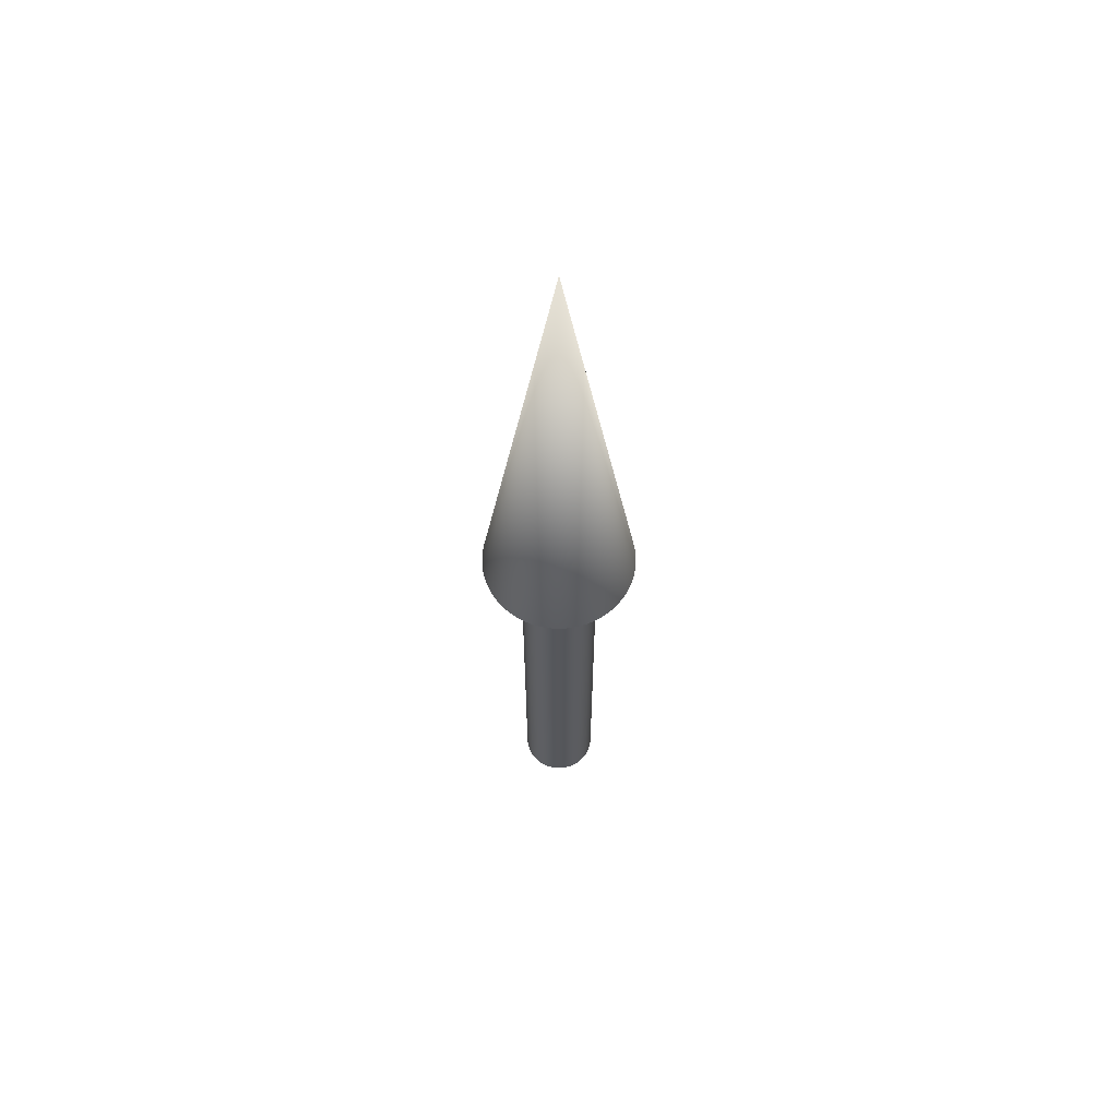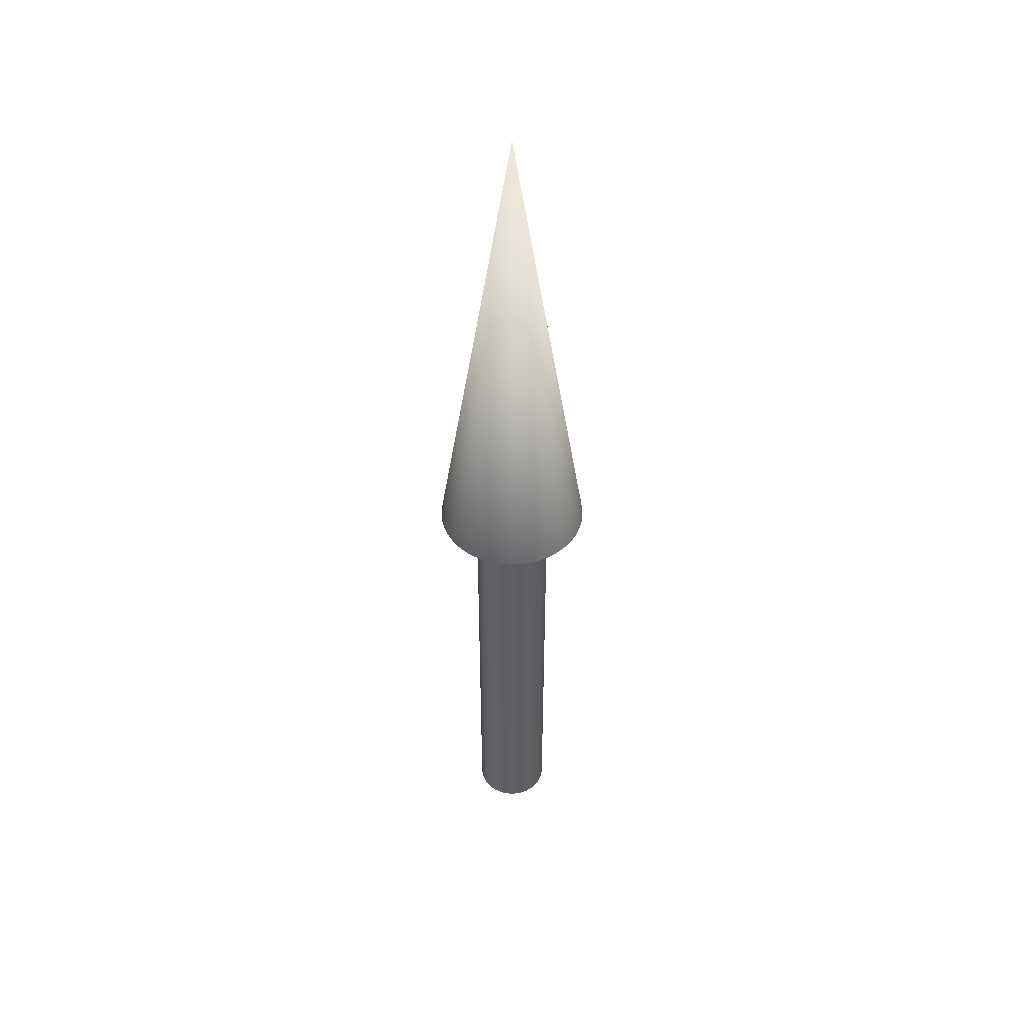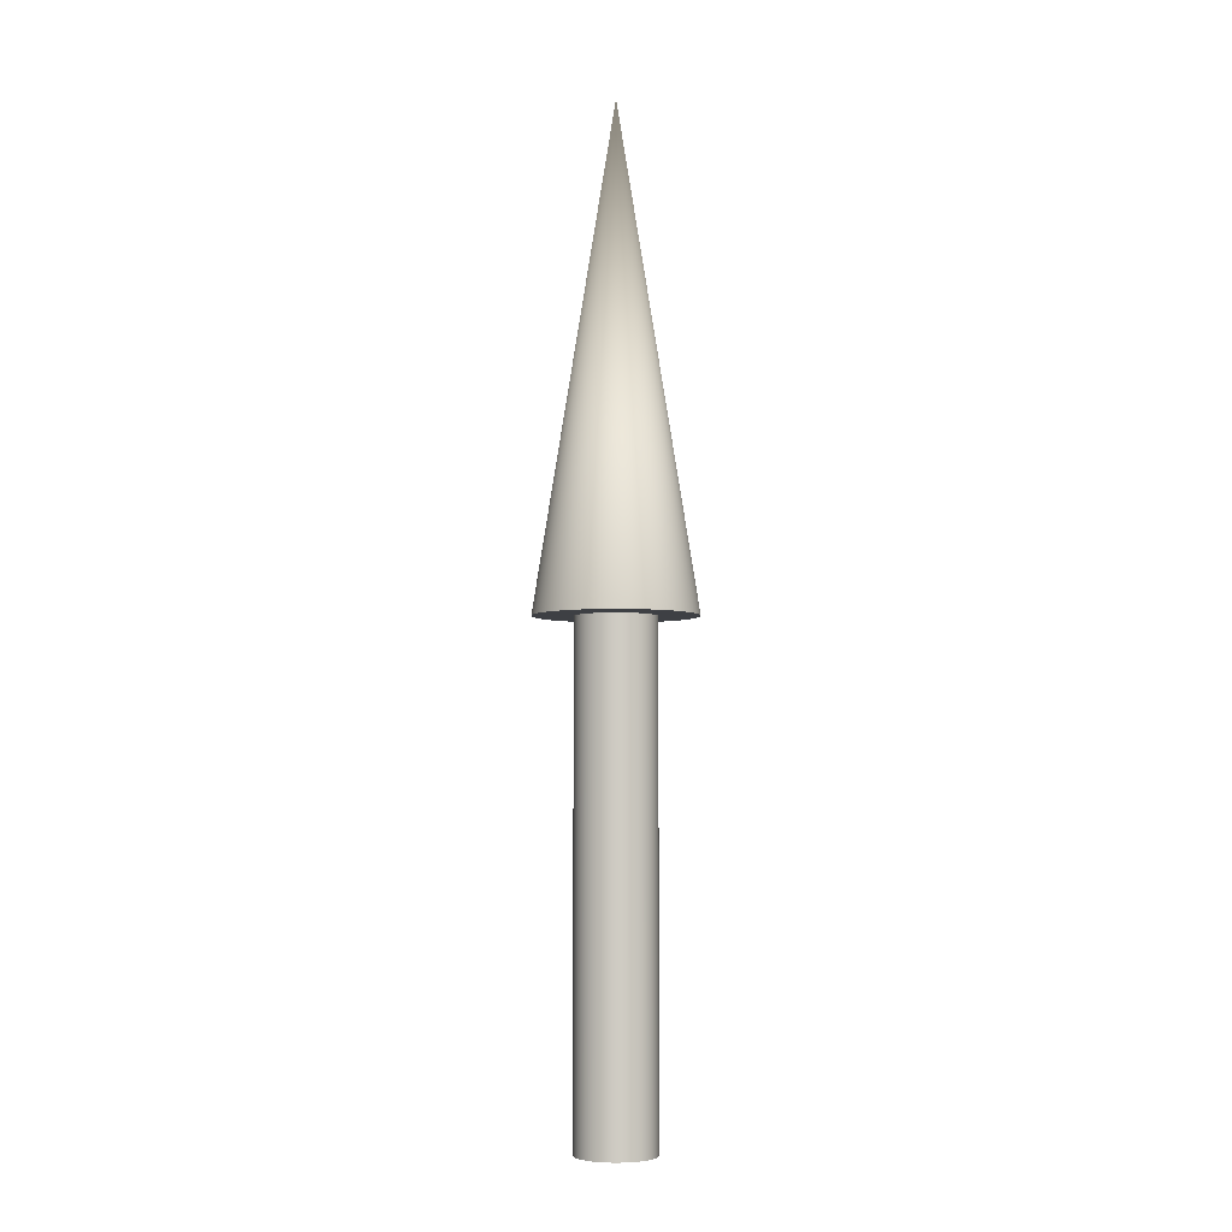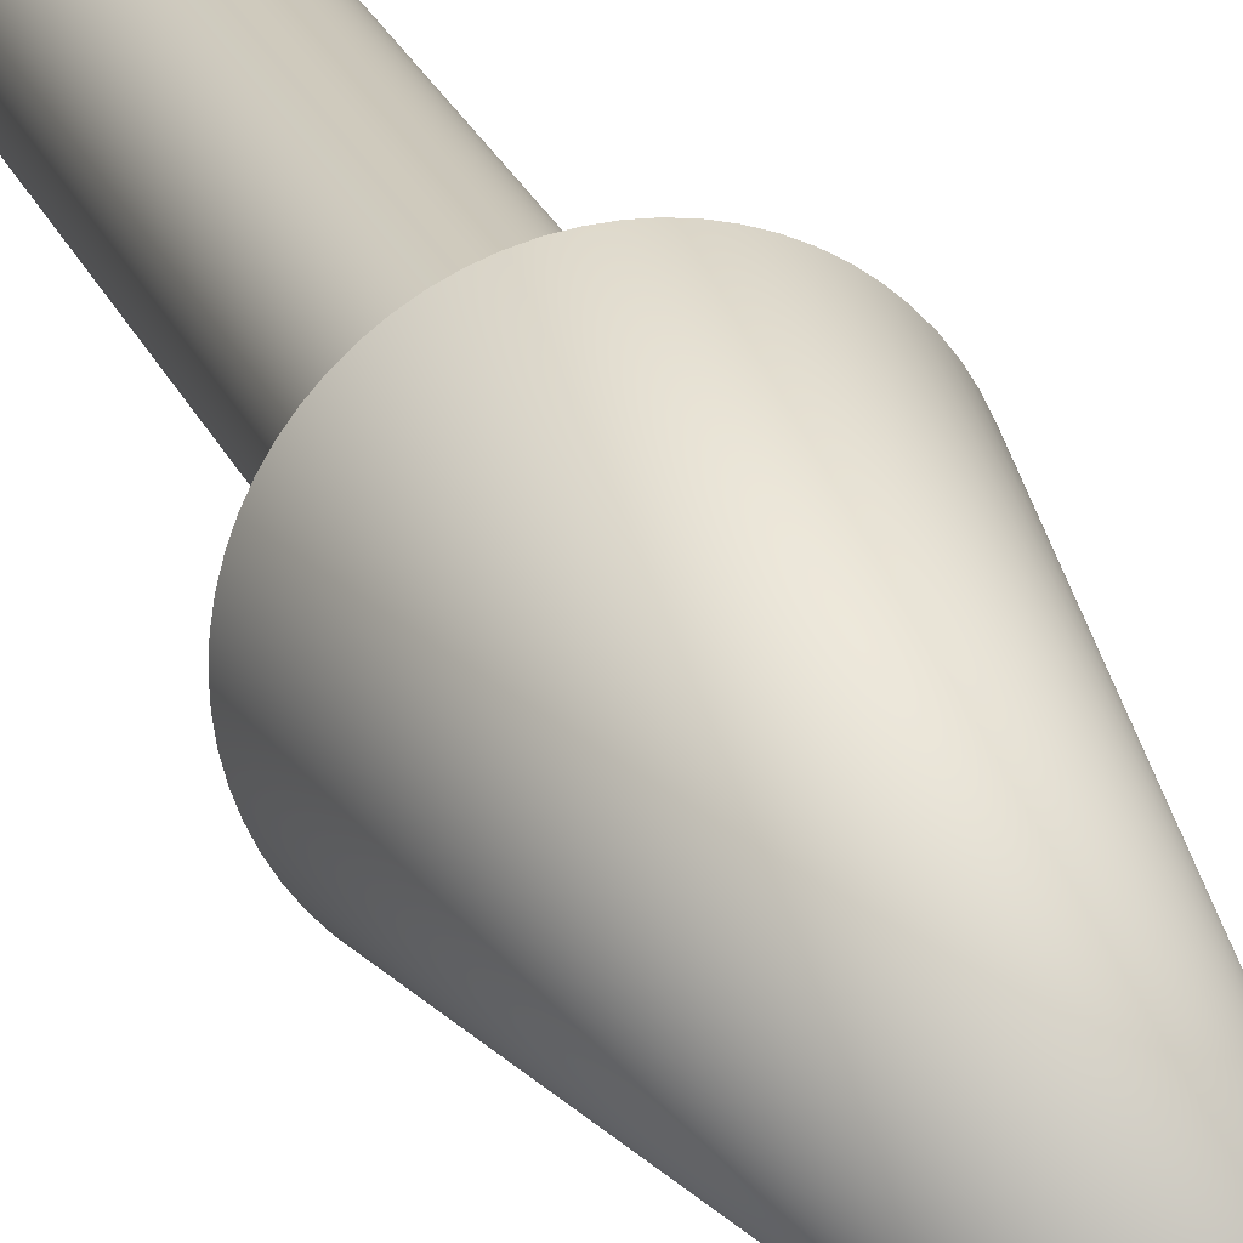
<metadata>
{"format":"obj","ext":"obj","renderer":"f3d","projection":"perspective","resolution":1024,"background":"white","views":[{"elev":62.8,"azim":107.6,"up":"+Z"},{"elev":46.4,"azim":128.7,"up":"+Z"},{"elev":-4.7,"azim":-158.6,"up":"+Z"},{"elev":22.7,"azim":-17.5,"up":"+Y"}]}
</metadata>
<code>
v 0.04 0 0
v 0.03981 0.003921 0
v 0.03923 0.007804 0
v 0.03828 0.01161 0
v 0.03696 0.01531 0
v 0.03528 0.01886 0
v 0.03326 0.02222 0
v 0.03092 0.02538 0
v 0.02828 0.02828 0
v 0.02538 0.03092 0
v 0.02222 0.03326 0
v 0.01886 0.03528 0
v 0.01531 0.03696 0
v 0.01161 0.03828 0
v 0.007804 0.03923 0
v 0.003921 0.03981 0
v 0 0.04 0
v -0.003921 0.03981 0
v -0.007804 0.03923 0
v -0.01161 0.03828 0
v -0.01531 0.03696 0
v -0.01886 0.03528 0
v -0.02222 0.03326 0
v -0.02538 0.03092 0
v -0.02828 0.02828 0
v -0.03092 0.02538 0
v -0.03326 0.02222 0
v -0.03528 0.01886 0
v -0.03696 0.01531 0
v -0.03828 0.01161 0
v -0.03923 0.007804 0
v -0.03981 0.003921 0
v -0.04 0 0
v -0.03981 -0.003921 0
v -0.03923 -0.007804 0
v -0.03828 -0.01161 0
v -0.03696 -0.01531 0
v -0.03528 -0.01886 0
v -0.03326 -0.02222 0
v -0.03092 -0.02538 0
v -0.02828 -0.02828 0
v -0.02538 -0.03092 0
v -0.02222 -0.03326 0
v -0.01886 -0.03528 0
v -0.01531 -0.03696 0
v -0.01161 -0.03828 0
v -0.007804 -0.03923 0
v -0.003921 -0.03981 0
v -0 -0.04 0
v 0.003921 -0.03981 0
v 0.007804 -0.03923 0
v 0.01161 -0.03828 0
v 0.01531 -0.03696 0
v 0.01886 -0.03528 0
v 0.02222 -0.03326 0
v 0.02538 -0.03092 0
v 0.02828 -0.02828 0
v 0.03092 -0.02538 0
v 0.03326 -0.02222 0
v 0.03528 -0.01886 0
v 0.03696 -0.01531 0
v 0.03828 -0.01161 0
v 0.03923 -0.007804 0
v 0.03981 -0.003921 0
v 0.04 0 0
v 0.03981 0.003921 0
v 0.03923 0.007804 0
v 0.03828 0.01161 0
v 0.03696 0.01531 0
v 0.03528 0.01886 0
v 0.03326 0.02222 0
v 0.03092 0.02538 0
v 0.02828 0.02828 0
v 0.02538 0.03092 0
v 0.02222 0.03326 0
v 0.01886 0.03528 0
v 0.01531 0.03696 0
v 0.01161 0.03828 0
v 0.007804 0.03923 0
v 0.003921 0.03981 0
v 0 0.04 0
v -0.003921 0.03981 0
v -0.007804 0.03923 0
v -0.01161 0.03828 0
v -0.01531 0.03696 0
v -0.01886 0.03528 0
v -0.02222 0.03326 0
v -0.02538 0.03092 0
v -0.02828 0.02828 0
v -0.03092 0.02538 0
v -0.03326 0.02222 0
v -0.03528 0.01886 0
v -0.03696 0.01531 0
v -0.03828 0.01161 0
v -0.03923 0.007804 0
v -0.03981 0.003921 0
v -0.04 0 0
v -0.03981 -0.003921 0
v -0.03923 -0.007804 0
v -0.03828 -0.01161 0
v -0.03696 -0.01531 0
v -0.03528 -0.01886 0
v -0.03326 -0.02222 0
v -0.03092 -0.02538 0
v -0.02828 -0.02828 0
v -0.02538 -0.03092 0
v -0.02222 -0.03326 0
v -0.01886 -0.03528 0
v -0.01531 -0.03696 0
v -0.01161 -0.03828 0
v -0.007804 -0.03923 0
v -0.003921 -0.03981 0
v -0 -0.04 0
v 0.003921 -0.03981 0
v 0.007804 -0.03923 0
v 0.01161 -0.03828 0
v 0.01531 -0.03696 0
v 0.01886 -0.03528 0
v 0.02222 -0.03326 0
v 0.02538 -0.03092 0
v 0.02828 -0.02828 0
v 0.03092 -0.02538 0
v 0.03326 -0.02222 0
v 0.03528 -0.01886 0
v 0.03696 -0.01531 0
v 0.03828 -0.01161 0
v 0.03923 -0.007804 0
v 0.03981 -0.003921 0
v 0.04 0 0.5
v 0.03981 0.003921 0.5
v 0.03923 0.007804 0.5
v 0.03828 0.01161 0.5
v 0.03696 0.01531 0.5
v 0.03528 0.01886 0.5
v 0.03326 0.02222 0.5
v 0.03092 0.02538 0.5
v 0.02828 0.02828 0.5
v 0.02538 0.03092 0.5
v 0.02222 0.03326 0.5
v 0.01886 0.03528 0.5
v 0.01531 0.03696 0.5
v 0.01161 0.03828 0.5
v 0.007804 0.03923 0.5
v 0.003921 0.03981 0.5
v 0 0.04 0.5
v -0.003921 0.03981 0.5
v -0.007804 0.03923 0.5
v -0.01161 0.03828 0.5
v -0.01531 0.03696 0.5
v -0.01886 0.03528 0.5
v -0.02222 0.03326 0.5
v -0.02538 0.03092 0.5
v -0.02828 0.02828 0.5
v -0.03092 0.02538 0.5
v -0.03326 0.02222 0.5
v -0.03528 0.01886 0.5
v -0.03696 0.01531 0.5
v -0.03828 0.01161 0.5
v -0.03923 0.007804 0.5
v -0.03981 0.003921 0.5
v -0.04 0 0.5
v -0.03981 -0.003921 0.5
v -0.03923 -0.007804 0.5
v -0.03828 -0.01161 0.5
v -0.03696 -0.01531 0.5
v -0.03528 -0.01886 0.5
v -0.03326 -0.02222 0.5
v -0.03092 -0.02538 0.5
v -0.02828 -0.02828 0.5
v -0.02538 -0.03092 0.5
v -0.02222 -0.03326 0.5
v -0.01886 -0.03528 0.5
v -0.01531 -0.03696 0.5
v -0.01161 -0.03828 0.5
v -0.007804 -0.03923 0.5
v -0.003921 -0.03981 0.5
v -0 -0.04 0.5
v 0.003921 -0.03981 0.5
v 0.007804 -0.03923 0.5
v 0.01161 -0.03828 0.5
v 0.01531 -0.03696 0.5
v 0.01886 -0.03528 0.5
v 0.02222 -0.03326 0.5
v 0.02538 -0.03092 0.5
v 0.02828 -0.02828 0.5
v 0.03092 -0.02538 0.5
v 0.03326 -0.02222 0.5
v 0.03528 -0.01886 0.5
v 0.03696 -0.01531 0.5
v 0.03828 -0.01161 0.5
v 0.03923 -0.007804 0.5
v 0.03981 -0.003921 0.5
v 0.04 0 0.5
v 0.03981 0.003921 0.5
v 0.03923 0.007804 0.5
v 0.03828 0.01161 0.5
v 0.03696 0.01531 0.5
v 0.03528 0.01886 0.5
v 0.03326 0.02222 0.5
v 0.03092 0.02538 0.5
v 0.02828 0.02828 0.5
v 0.02538 0.03092 0.5
v 0.02222 0.03326 0.5
v 0.01886 0.03528 0.5
v 0.01531 0.03696 0.5
v 0.01161 0.03828 0.5
v 0.007804 0.03923 0.5
v 0.003921 0.03981 0.5
v 0 0.04 0.5
v -0.003921 0.03981 0.5
v -0.007804 0.03923 0.5
v -0.01161 0.03828 0.5
v -0.01531 0.03696 0.5
v -0.01886 0.03528 0.5
v -0.02222 0.03326 0.5
v -0.02538 0.03092 0.5
v -0.02828 0.02828 0.5
v -0.03092 0.02538 0.5
v -0.03326 0.02222 0.5
v -0.03528 0.01886 0.5
v -0.03696 0.01531 0.5
v -0.03828 0.01161 0.5
v -0.03923 0.007804 0.5
v -0.03981 0.003921 0.5
v -0.04 0 0.5
v -0.03981 -0.003921 0.5
v -0.03923 -0.007804 0.5
v -0.03828 -0.01161 0.5
v -0.03696 -0.01531 0.5
v -0.03528 -0.01886 0.5
v -0.03326 -0.02222 0.5
v -0.03092 -0.02538 0.5
v -0.02828 -0.02828 0.5
v -0.02538 -0.03092 0.5
v -0.02222 -0.03326 0.5
v -0.01886 -0.03528 0.5
v -0.01531 -0.03696 0.5
v -0.01161 -0.03828 0.5
v -0.007804 -0.03923 0.5
v -0.003921 -0.03981 0.5
v -0 -0.04 0.5
v 0.003921 -0.03981 0.5
v 0.007804 -0.03923 0.5
v 0.01161 -0.03828 0.5
v 0.01531 -0.03696 0.5
v 0.01886 -0.03528 0.5
v 0.02222 -0.03326 0.5
v 0.02538 -0.03092 0.5
v 0.02828 -0.02828 0.5
v 0.03092 -0.02538 0.5
v 0.03326 -0.02222 0.5
v 0.03528 -0.01886 0.5
v 0.03696 -0.01531 0.5
v 0.03828 -0.01161 0.5
v 0.03923 -0.007804 0.5
v 0.03981 -0.003921 0.5
v 0.08 0 0.5
v 0.07962 0.007841 0.5
v 0.07846 0.01561 0.5
v 0.07655 0.02322 0.5
v 0.07391 0.03061 0.5
v 0.07055 0.03771 0.5
v 0.06652 0.04445 0.5
v 0.06184 0.05075 0.5
v 0.05657 0.05657 0.5
v 0.05075 0.06184 0.5
v 0.04445 0.06652 0.5
v 0.03771 0.07055 0.5
v 0.03061 0.07391 0.5
v 0.02322 0.07655 0.5
v 0.01561 0.07846 0.5
v 0.007841 0.07962 0.5
v 0 0.08 0.5
v -0.007841 0.07962 0.5
v -0.01561 0.07846 0.5
v -0.02322 0.07655 0.5
v -0.03061 0.07391 0.5
v -0.03771 0.07055 0.5
v -0.04445 0.06652 0.5
v -0.05075 0.06184 0.5
v -0.05657 0.05657 0.5
v -0.06184 0.05075 0.5
v -0.06652 0.04445 0.5
v -0.07055 0.03771 0.5
v -0.07391 0.03061 0.5
v -0.07655 0.02322 0.5
v -0.07846 0.01561 0.5
v -0.07962 0.007841 0.5
v -0.08 0 0.5
v -0.07962 -0.007841 0.5
v -0.07846 -0.01561 0.5
v -0.07655 -0.02322 0.5
v -0.07391 -0.03061 0.5
v -0.07055 -0.03771 0.5
v -0.06652 -0.04445 0.5
v -0.06184 -0.05075 0.5
v -0.05657 -0.05657 0.5
v -0.05075 -0.06184 0.5
v -0.04445 -0.06652 0.5
v -0.03771 -0.07055 0.5
v -0.03061 -0.07391 0.5
v -0.02322 -0.07655 0.5
v -0.01561 -0.07846 0.5
v -0.007841 -0.07962 0.5
v -0 -0.08 0.5
v 0.007841 -0.07962 0.5
v 0.01561 -0.07846 0.5
v 0.02322 -0.07655 0.5
v 0.03061 -0.07391 0.5
v 0.03771 -0.07055 0.5
v 0.04445 -0.06652 0.5
v 0.05075 -0.06184 0.5
v 0.05657 -0.05657 0.5
v 0.06184 -0.05075 0.5
v 0.06652 -0.04445 0.5
v 0.07055 -0.03771 0.5
v 0.07391 -0.03061 0.5
v 0.07655 -0.02322 0.5
v 0.07846 -0.01561 0.5
v 0.07962 -0.007841 0.5
v 0 0 1
v 0.08 0 0.5
v 0.07962 0.007841 0.5
v 0.07846 0.01561 0.5
v 0.07655 0.02322 0.5
v 0.07391 0.03061 0.5
v 0.07055 0.03771 0.5
v 0.06652 0.04445 0.5
v 0.06184 0.05075 0.5
v 0.05657 0.05657 0.5
v 0.05075 0.06184 0.5
v 0.04445 0.06652 0.5
v 0.03771 0.07055 0.5
v 0.03061 0.07391 0.5
v 0.02322 0.07655 0.5
v 0.01561 0.07846 0.5
v 0.007841 0.07962 0.5
v 0 0.08 0.5
v -0.007841 0.07962 0.5
v -0.01561 0.07846 0.5
v -0.02322 0.07655 0.5
v -0.03061 0.07391 0.5
v -0.03771 0.07055 0.5
v -0.04445 0.06652 0.5
v -0.05075 0.06184 0.5
v -0.05657 0.05657 0.5
v -0.06184 0.05075 0.5
v -0.06652 0.04445 0.5
v -0.07055 0.03771 0.5
v -0.07391 0.03061 0.5
v -0.07655 0.02322 0.5
v -0.07846 0.01561 0.5
v -0.07962 0.007841 0.5
v -0.08 0 0.5
v -0.07962 -0.007841 0.5
v -0.07846 -0.01561 0.5
v -0.07655 -0.02322 0.5
v -0.07391 -0.03061 0.5
v -0.07055 -0.03771 0.5
v -0.06652 -0.04445 0.5
v -0.06184 -0.05075 0.5
v -0.05657 -0.05657 0.5
v -0.05075 -0.06184 0.5
v -0.04445 -0.06652 0.5
v -0.03771 -0.07055 0.5
v -0.03061 -0.07391 0.5
v -0.02322 -0.07655 0.5
v -0.01561 -0.07846 0.5
v -0.007841 -0.07962 0.5
v -0 -0.08 0.5
v 0.007841 -0.07962 0.5
v 0.01561 -0.07846 0.5
v 0.02322 -0.07655 0.5
v 0.03061 -0.07391 0.5
v 0.03771 -0.07055 0.5
v 0.04445 -0.06652 0.5
v 0.05075 -0.06184 0.5
v 0.05657 -0.05657 0.5
v 0.06184 -0.05075 0.5
v 0.06652 -0.04445 0.5
v 0.07055 -0.03771 0.5
v 0.07391 -0.03061 0.5
v 0.07655 -0.02322 0.5
v 0.07846 -0.01561 0.5
v 0.07962 -0.007841 0.5
f 1 3 2
f 1 4 3
f 1 5 4
f 1 6 5
f 1 7 6
f 1 8 7
f 1 9 8
f 1 10 9
f 1 11 10
f 1 12 11
f 1 13 12
f 1 14 13
f 1 15 14
f 1 16 15
f 1 17 16
f 1 18 17
f 1 19 18
f 1 20 19
f 1 21 20
f 1 22 21
f 1 23 22
f 1 24 23
f 1 25 24
f 1 26 25
f 1 27 26
f 1 28 27
f 1 29 28
f 1 30 29
f 1 31 30
f 1 32 31
f 1 33 32
f 1 34 33
f 1 35 34
f 1 36 35
f 1 37 36
f 1 38 37
f 1 39 38
f 1 40 39
f 1 41 40
f 1 42 41
f 1 43 42
f 1 44 43
f 1 45 44
f 1 46 45
f 1 47 46
f 1 48 47
f 1 49 48
f 1 50 49
f 1 51 50
f 1 52 51
f 1 53 52
f 1 54 53
f 1 55 54
f 1 56 55
f 1 57 56
f 1 58 57
f 1 59 58
f 1 60 59
f 1 61 60
f 1 62 61
f 1 63 62
f 1 64 63
f 65 130 129
f 65 66 130
f 66 131 130
f 66 67 131
f 67 132 131
f 67 68 132
f 68 133 132
f 68 69 133
f 69 134 133
f 69 70 134
f 70 135 134
f 70 71 135
f 71 136 135
f 71 72 136
f 72 137 136
f 72 73 137
f 73 138 137
f 73 74 138
f 74 139 138
f 74 75 139
f 75 140 139
f 75 76 140
f 76 141 140
f 76 77 141
f 77 142 141
f 77 78 142
f 78 143 142
f 78 79 143
f 79 144 143
f 79 80 144
f 80 145 144
f 80 81 145
f 81 146 145
f 81 82 146
f 82 147 146
f 82 83 147
f 83 148 147
f 83 84 148
f 84 149 148
f 84 85 149
f 85 150 149
f 85 86 150
f 86 151 150
f 86 87 151
f 87 152 151
f 87 88 152
f 88 153 152
f 88 89 153
f 89 154 153
f 89 90 154
f 90 155 154
f 90 91 155
f 91 156 155
f 91 92 156
f 92 157 156
f 92 93 157
f 93 158 157
f 93 94 158
f 94 159 158
f 94 95 159
f 95 160 159
f 95 96 160
f 96 161 160
f 96 97 161
f 97 162 161
f 97 98 162
f 98 163 162
f 98 99 163
f 99 164 163
f 99 100 164
f 100 165 164
f 100 101 165
f 101 166 165
f 101 102 166
f 102 167 166
f 102 103 167
f 103 168 167
f 103 104 168
f 104 169 168
f 104 105 169
f 105 170 169
f 105 106 170
f 106 171 170
f 106 107 171
f 107 172 171
f 107 108 172
f 108 173 172
f 108 109 173
f 109 174 173
f 109 110 174
f 110 175 174
f 110 111 175
f 111 176 175
f 111 112 176
f 112 177 176
f 112 113 177
f 113 178 177
f 113 114 178
f 114 179 178
f 114 115 179
f 115 180 179
f 115 116 180
f 116 181 180
f 116 117 181
f 117 182 181
f 117 118 182
f 118 183 182
f 118 119 183
f 119 184 183
f 119 120 184
f 120 185 184
f 120 121 185
f 121 186 185
f 121 122 186
f 122 187 186
f 122 123 187
f 123 188 187
f 123 124 188
f 124 189 188
f 124 125 189
f 125 190 189
f 125 126 190
f 126 191 190
f 126 127 191
f 127 192 191
f 127 128 192
f 128 129 192
f 128 65 129
f 193 258 257
f 193 194 258
f 194 259 258
f 194 195 259
f 195 260 259
f 195 196 260
f 196 261 260
f 196 197 261
f 197 262 261
f 197 198 262
f 198 263 262
f 198 199 263
f 199 264 263
f 199 200 264
f 200 265 264
f 200 201 265
f 201 266 265
f 201 202 266
f 202 267 266
f 202 203 267
f 203 268 267
f 203 204 268
f 204 269 268
f 204 205 269
f 205 270 269
f 205 206 270
f 206 271 270
f 206 207 271
f 207 272 271
f 207 208 272
f 208 273 272
f 208 209 273
f 209 274 273
f 209 210 274
f 210 275 274
f 210 211 275
f 211 276 275
f 211 212 276
f 212 277 276
f 212 213 277
f 213 278 277
f 213 214 278
f 214 279 278
f 214 215 279
f 215 280 279
f 215 216 280
f 216 281 280
f 216 217 281
f 217 282 281
f 217 218 282
f 218 283 282
f 218 219 283
f 219 284 283
f 219 220 284
f 220 285 284
f 220 221 285
f 221 286 285
f 221 222 286
f 222 287 286
f 222 223 287
f 223 288 287
f 223 224 288
f 224 289 288
f 224 225 289
f 225 290 289
f 225 226 290
f 226 291 290
f 226 227 291
f 227 292 291
f 227 228 292
f 228 293 292
f 228 229 293
f 229 294 293
f 229 230 294
f 230 295 294
f 230 231 295
f 231 296 295
f 231 232 296
f 232 297 296
f 232 233 297
f 233 298 297
f 233 234 298
f 234 299 298
f 234 235 299
f 235 300 299
f 235 236 300
f 236 301 300
f 236 237 301
f 237 302 301
f 237 238 302
f 238 303 302
f 238 239 303
f 239 304 303
f 239 240 304
f 240 305 304
f 240 241 305
f 241 306 305
f 241 242 306
f 242 307 306
f 242 243 307
f 243 308 307
f 243 244 308
f 244 309 308
f 244 245 309
f 245 310 309
f 245 246 310
f 246 311 310
f 246 247 311
f 247 312 311
f 247 248 312
f 248 313 312
f 248 249 313
f 249 314 313
f 249 250 314
f 250 315 314
f 250 251 315
f 251 316 315
f 251 252 316
f 252 317 316
f 252 253 317
f 253 318 317
f 253 254 318
f 254 319 318
f 254 255 319
f 255 320 319
f 255 256 320
f 256 257 320
f 256 193 257
f 321 322 323
f 321 323 324
f 321 324 325
f 321 325 326
f 321 326 327
f 321 327 328
f 321 328 329
f 321 329 330
f 321 330 331
f 321 331 332
f 321 332 333
f 321 333 334
f 321 334 335
f 321 335 336
f 321 336 337
f 321 337 338
f 321 338 339
f 321 339 340
f 321 340 341
f 321 341 342
f 321 342 343
f 321 343 344
f 321 344 345
f 321 345 346
f 321 346 347
f 321 347 348
f 321 348 349
f 321 349 350
f 321 350 351
f 321 351 352
f 321 352 353
f 321 353 354
f 321 354 355
f 321 355 356
f 321 356 357
f 321 357 358
f 321 358 359
f 321 359 360
f 321 360 361
f 321 361 362
f 321 362 363
f 321 363 364
f 321 364 365
f 321 365 366
f 321 366 367
f 321 367 368
f 321 368 369
f 321 369 370
f 321 370 371
f 321 371 372
f 321 372 373
f 321 373 374
f 321 374 375
f 321 375 376
f 321 376 377
f 321 377 378
f 321 378 379
f 321 379 380
f 321 380 381
f 321 381 382
f 321 382 383
f 321 383 384
f 321 384 385
f 321 385 322

</code>
